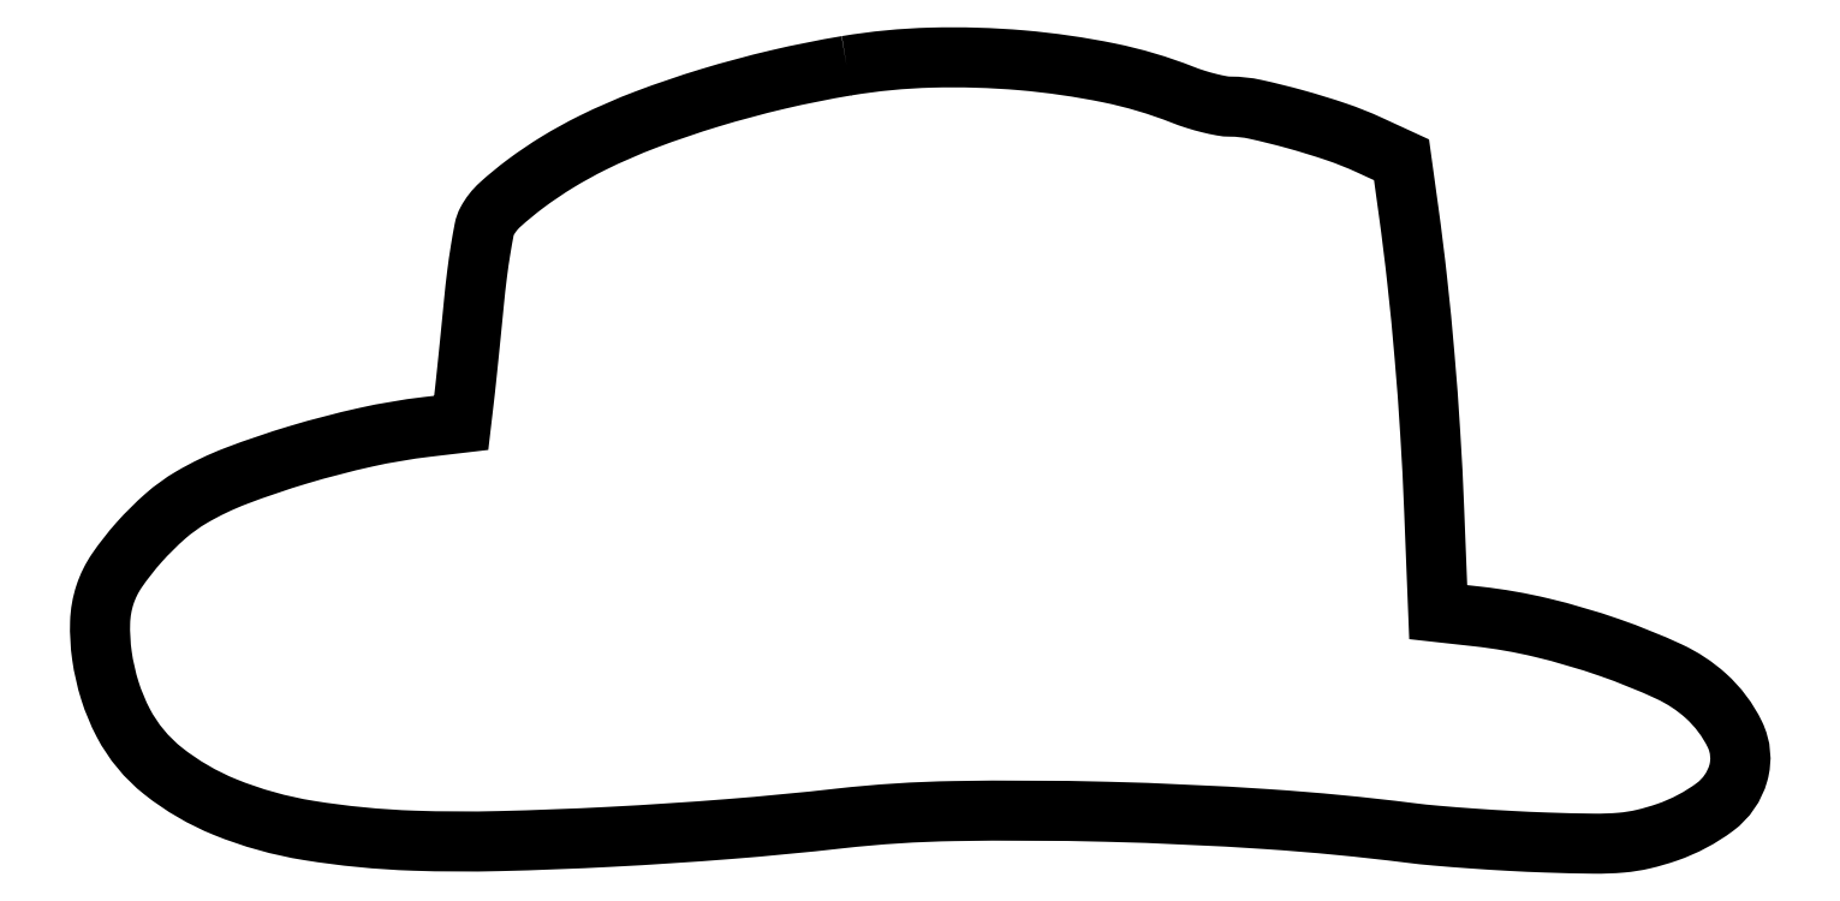
<metadata>
{"format":"dxf","ext":"dxf","renderer":"ezdxf+matplotlib","layout":"modelspace","background":"white","min_lineweight":24,"dpi":150}
</metadata>
<code>
0
SECTION
2
ENTITIES
0
POLYLINE
8
0
66
1
70
1
0
VERTEX
8
0
10
117.5
20
122.4
42
0.01649
0
VERTEX
8
0
10
106.7
20
120.3
42
0.01601
0
VERTEX
8
0
10
95.97
20
117.4
42
0.01669
0
VERTEX
8
0
10
85.99
20
114
42
0.02453
0
VERTEX
8
0
10
77.5
20
110.3
42
0.02202
0
VERTEX
8
0
10
72.09
20
107.3
42
0.02321
0
VERTEX
8
0
10
67.07
20
103.9
42
0.02379
0
VERTEX
8
0
10
63.03
20
100.6
42
0.08614
0
VERTEX
8
0
10
60.98
20
97.97
42
0.07556
0
VERTEX
8
0
10
60.53
20
96.7
42
0.007209
0
VERTEX
8
0
10
59.96
20
93.46
42
0.009067
0
VERTEX
8
0
10
59.4
20
89.56
42
0.00703
0
VERTEX
8
0
10
58.93
20
85.29
42
-0.000687
0
VERTEX
8
0
10
58.49
20
80.86
42
-0.000703
0
VERTEX
8
0
10
58.05
20
76.46
42
-0.000681
0
VERTEX
8
0
10
57.65
20
72.64
42
-0.002954
0
VERTEX
8
0
10
57.4
20
70.38
42
0
0
VERTEX
8
0
10
56.92
20
66.27
42
0
0
VERTEX
8
0
10
51.51
20
65.63
42
0.0254
0
VERTEX
8
0
10
41.91
20
64
42
0.01803
0
VERTEX
8
0
10
31.34
20
61.25
42
0.0182
0
VERTEX
8
0
10
21.54
20
57.93
42
0.04168
0
VERTEX
8
0
10
14.52
20
54.56
42
0.04771
0
VERTEX
8
0
10
10.42
20
51.6
42
0.03085
0
VERTEX
8
0
10
6.26
20
47.47
42
0.0311
0
VERTEX
8
0
10
2.801
20
43.05
42
0.071
0
VERTEX
8
0
10
0.9247
20
39.27
42
0.0721
0
VERTEX
8
0
10
0.1545
20
34.91
42
0.04306
0
VERTEX
8
0
10
0.4456
20
29.64
42
0.04093
0
VERTEX
8
0
10
1.692
20
24.15
42
0.04442
0
VERTEX
8
0
10
3.796
20
19.08
42
0.1051
0
VERTEX
8
0
10
10.07
20
11.51
42
0.07115
0
VERTEX
8
0
10
19.78
20
5.847
42
0.05635
0
VERTEX
8
0
10
32.92
20
2.171
42
0.03158
0
VERTEX
8
0
10
49.43
20
0.5602
42
0.01467
0
VERTEX
8
0
10
62.95
20
0.4959
42
0.006896
0
VERTEX
8
0
10
80.4
20
1.166
42
0.006735
0
VERTEX
8
0
10
99.04
20
2.391
42
0.008211
0
VERTEX
8
0
10
116.4
20
4.058
42
-0.02389
0
VERTEX
8
0
10
134.4
20
5.214
42
-0.01042
0
VERTEX
8
0
10
158.4
20
5.108
42
-0.01035
0
VERTEX
8
0
10
183.6
20
3.947
42
-0.01459
0
VERTEX
8
0
10
206
20
1.793
42
0.009624
0
VERTEX
8
0
10
210.2
20
1.351
42
0.00396
0
VERTEX
8
0
10
215.8
20
0.9051
42
0.003916
0
VERTEX
8
0
10
221.9
20
0.5223
42
0.005019
0
VERTEX
8
0
10
227.5
20
0.2701
42
0.005611
0
VERTEX
8
0
10
234.9
20
0.09427
42
0.02446
0
VERTEX
8
0
10
239.3
20
0.254
42
0.03643
0
VERTEX
8
0
10
242.8
20
0.8033
42
0.02584
0
VERTEX
8
0
10
246.5
20
1.895
42
0.07678
0
VERTEX
8
0
10
254
20
5.874
42
0.1653
0
VERTEX
8
0
10
257.7
20
11.2
42
0.1834
0
VERTEX
8
0
10
257.1
20
17.25
42
0.09705
0
VERTEX
8
0
10
252.6
20
23.35
42
0.07491
0
VERTEX
8
0
10
246.8
20
27.14
42
0.02482
0
VERTEX
8
0
10
237.4
20
30.94
42
0.02474
0
VERTEX
8
0
10
226.8
20
34.06
42
0.03143
0
VERTEX
8
0
10
216.7
20
35.82
42
0
0
VERTEX
8
0
10
210.5
20
36.5
42
0
0
VERTEX
8
0
10
209.9
20
52.5
42
0.005614
0
VERTEX
8
0
10
209.2
20
64.73
42
0.005775
0
VERTEX
8
0
10
208.3
20
76.83
42
0.005946
0
VERTEX
8
0
10
207.2
20
88.53
42
0.00702
0
VERTEX
8
0
10
205.8
20
99.57
42
0
0
VERTEX
8
0
10
204.7
20
107.6
42
0
0
VERTEX
8
0
10
199.6
20
110
42
0.02628
0
VERTEX
8
0
10
194.5
20
112
42
0.01422
0
VERTEX
8
0
10
188
20
114
42
0.01322
0
VERTEX
8
0
10
181.7
20
115.6
42
0.0542
0
VERTEX
8
0
10
177.9
20
116
42
-0.04535
0
VERTEX
8
0
10
176.5
20
116.1
42
-0.01568
0
VERTEX
8
0
10
174.5
20
116.6
42
-0.01543
0
VERTEX
8
0
10
172.3
20
117.2
42
-0.01731
0
VERTEX
8
0
10
170.3
20
117.9
42
0.04345
0
VERTEX
8
0
10
158.7
20
121.3
42
0.02886
0
VERTEX
8
0
10
145
20
123.3
42
0.02825
0
VERTEX
8
0
10
130.8
20
123.7
42
0.03443
0
SEQEND
0
ENDSEC
0
EOF

</code>
